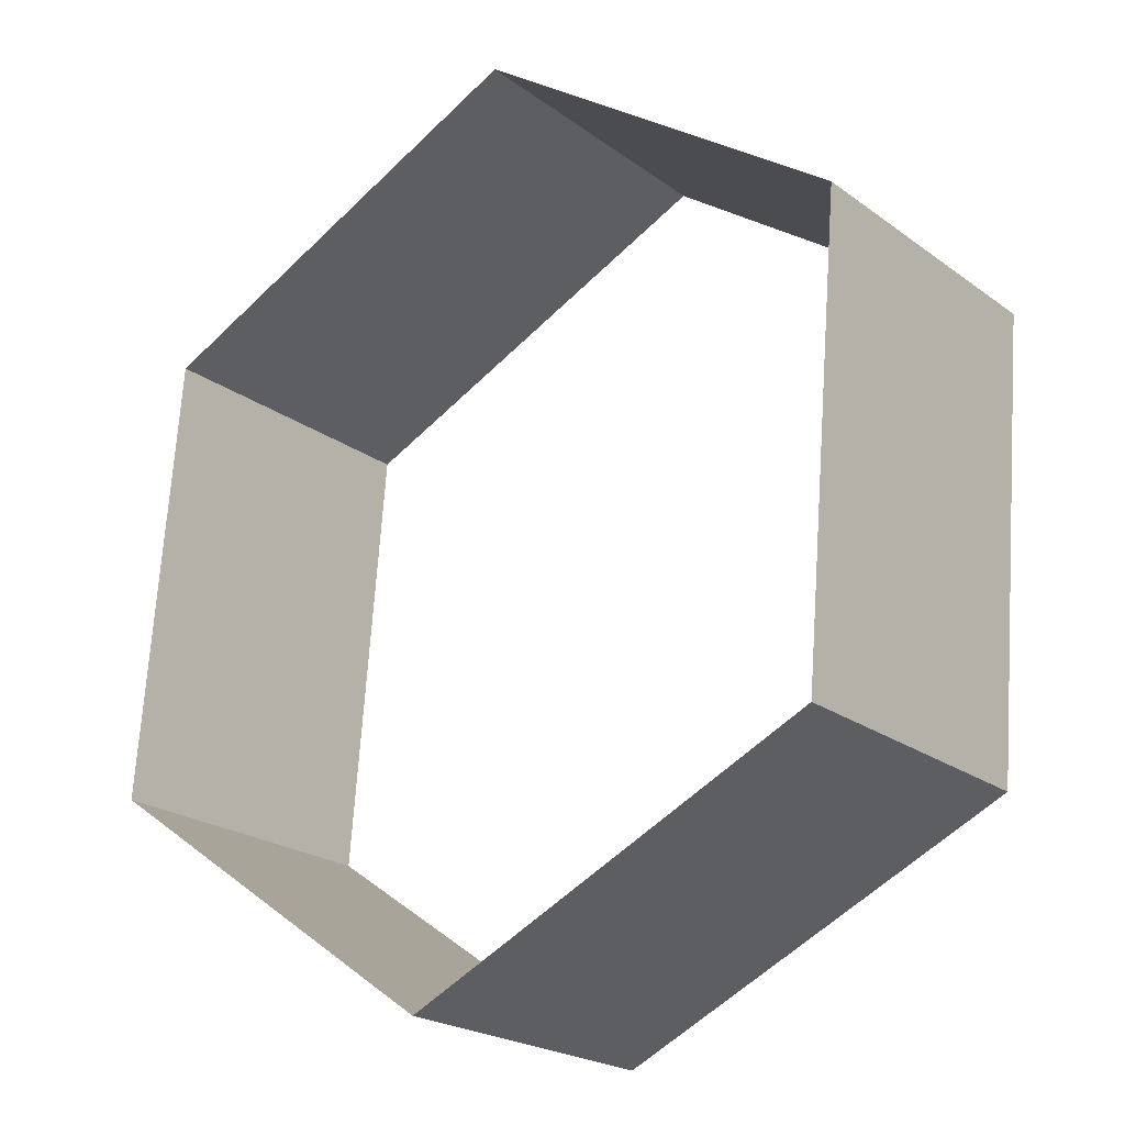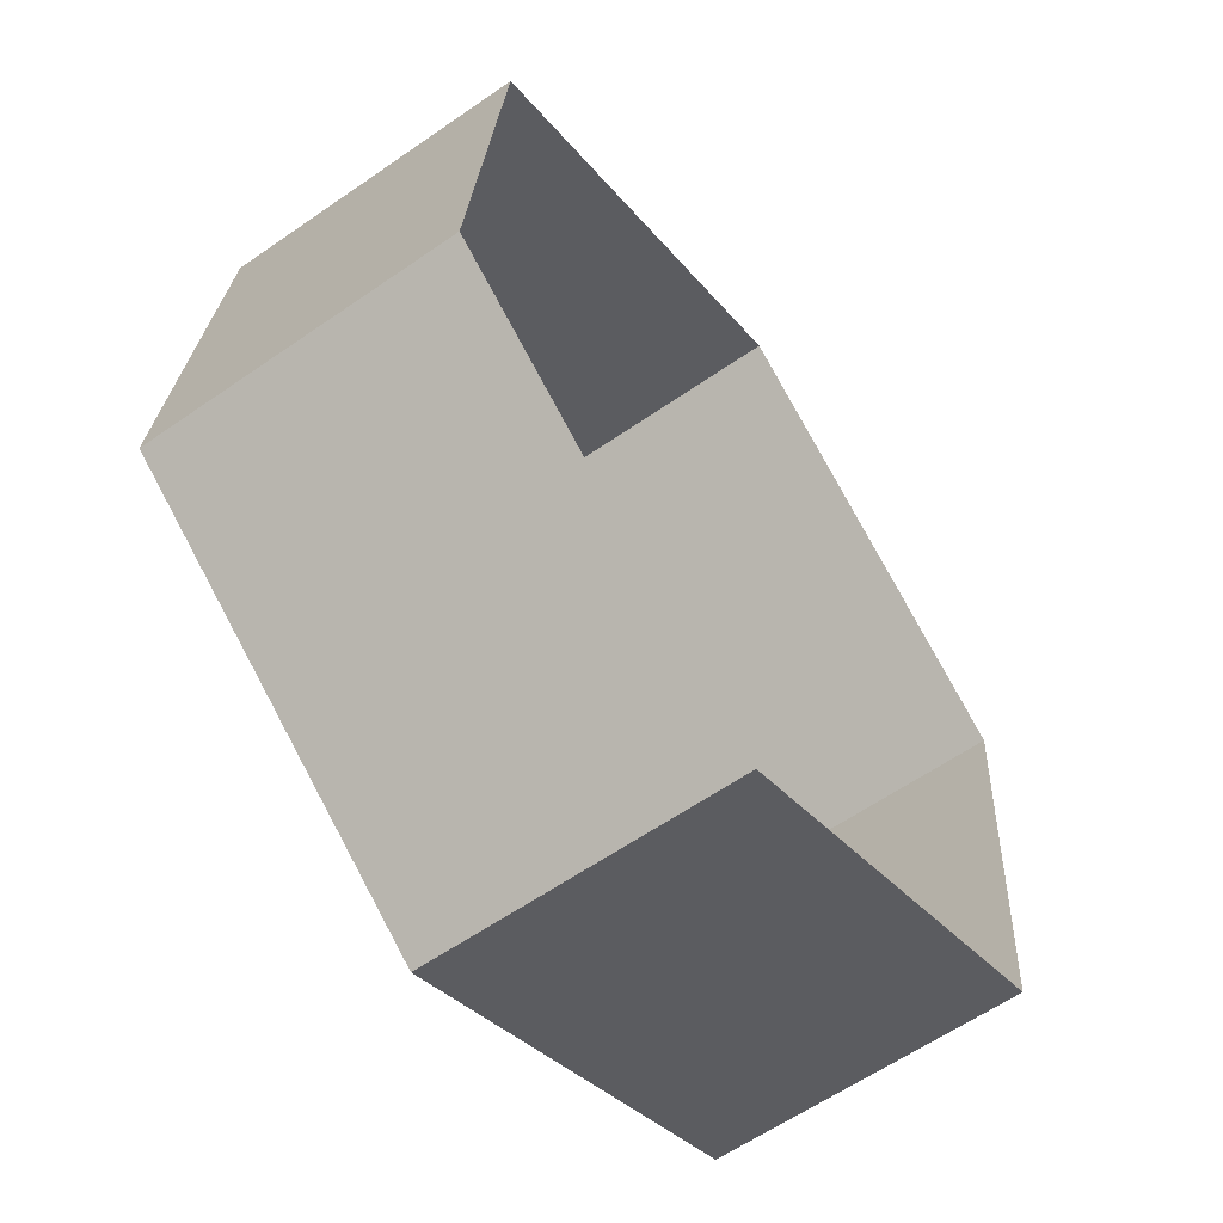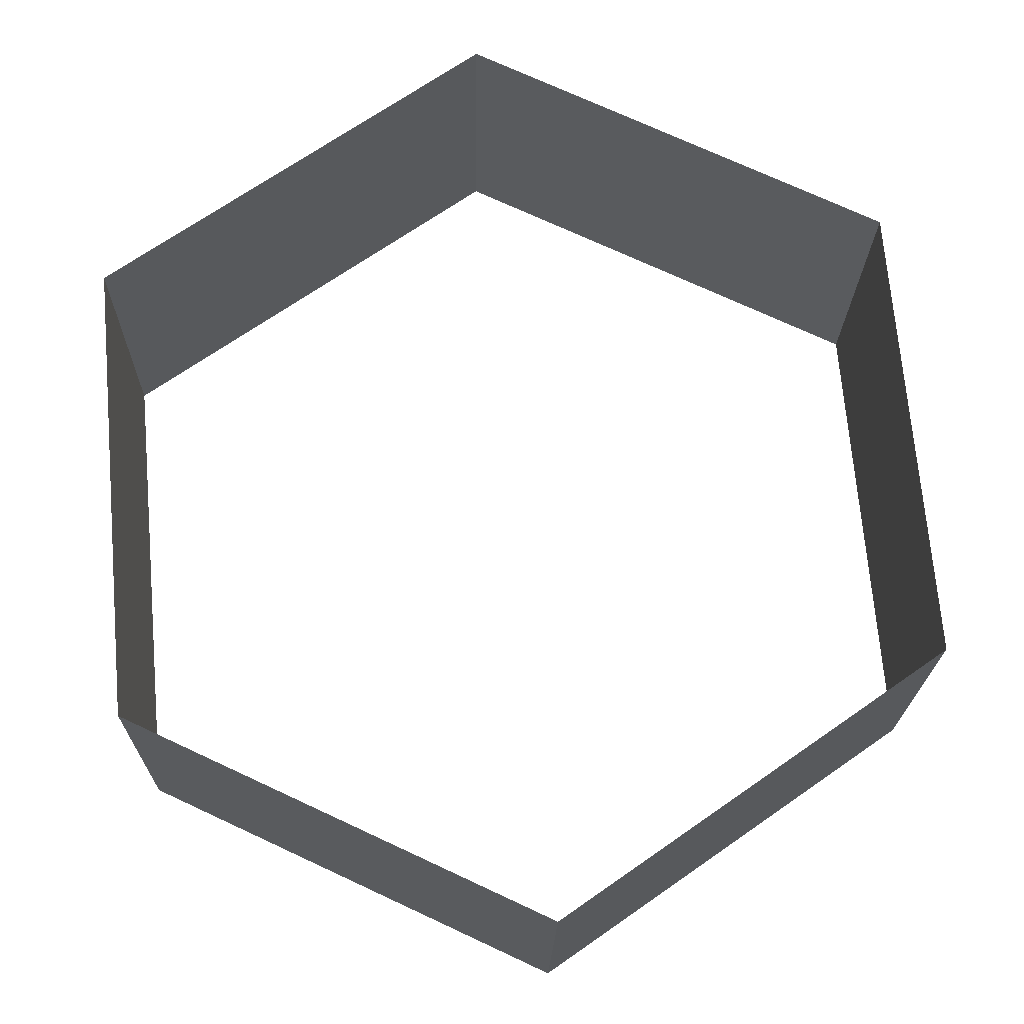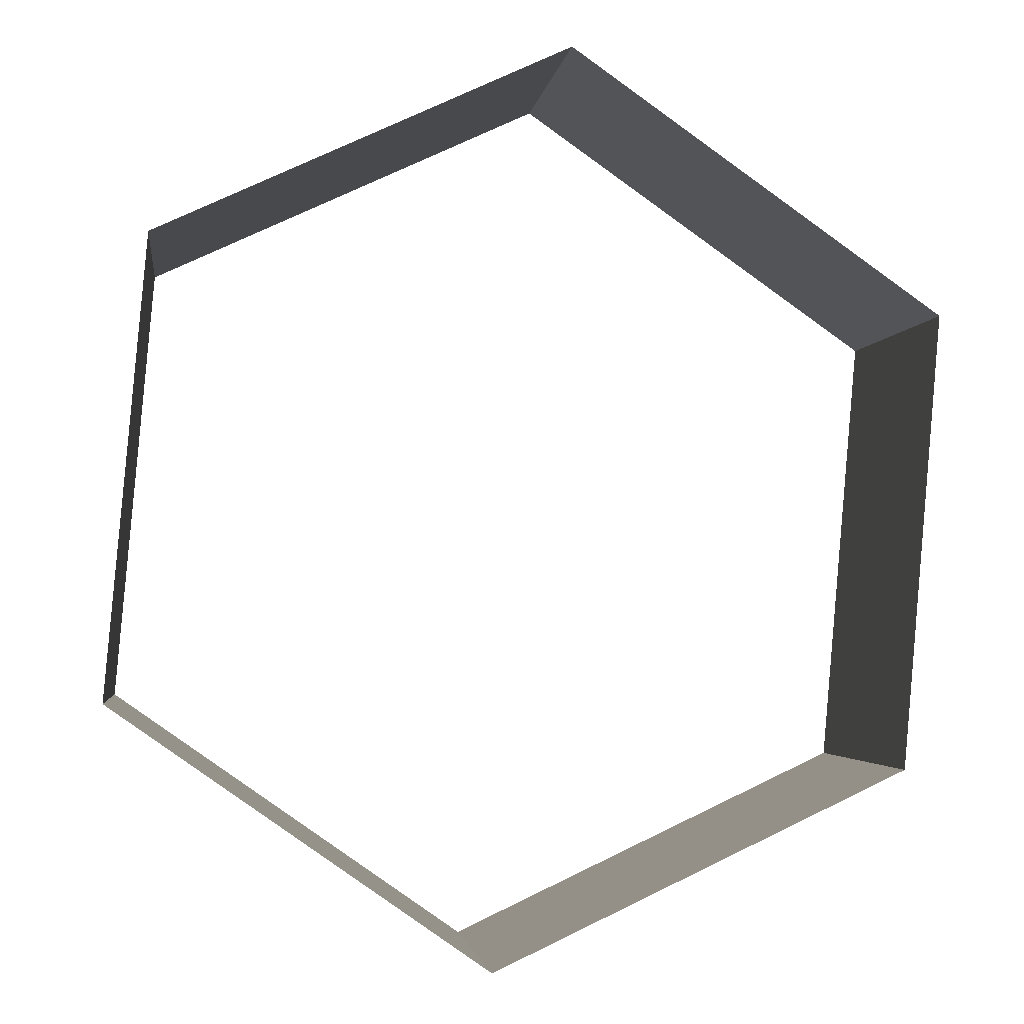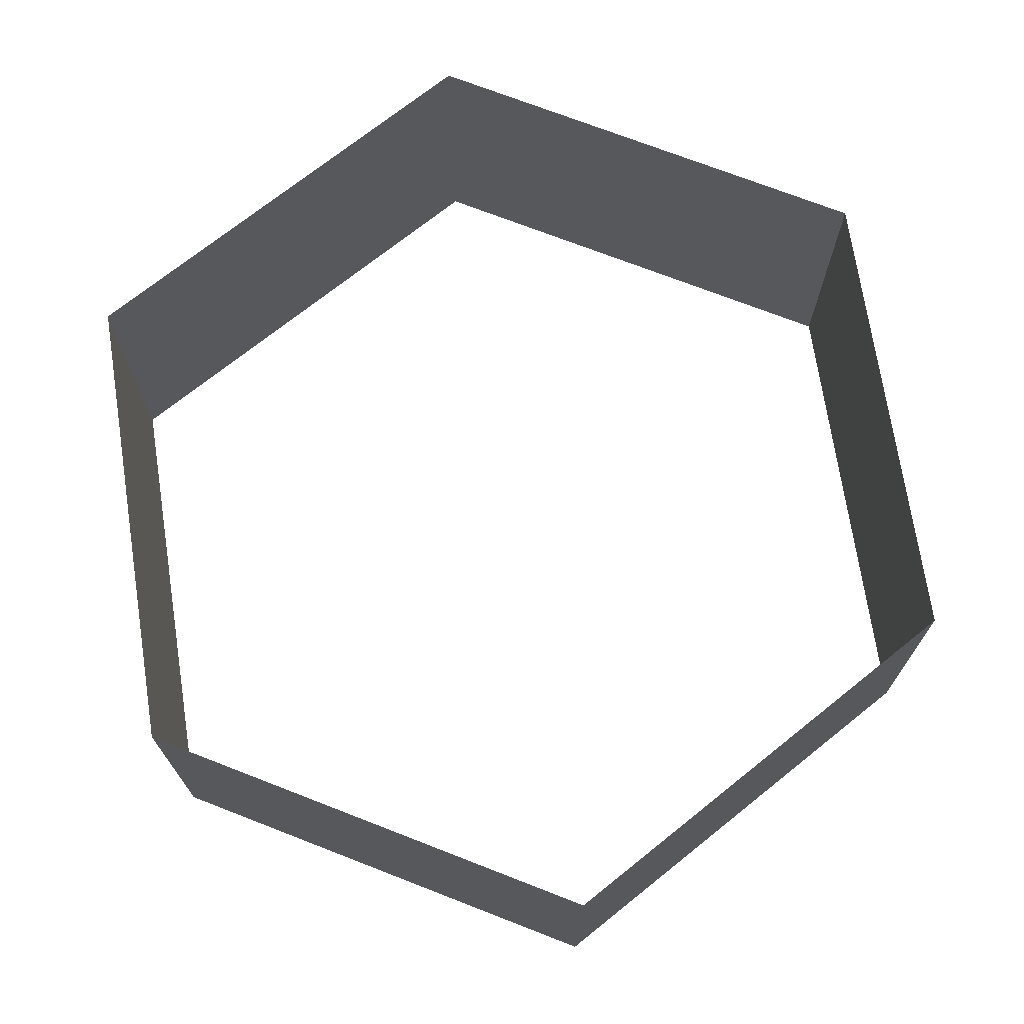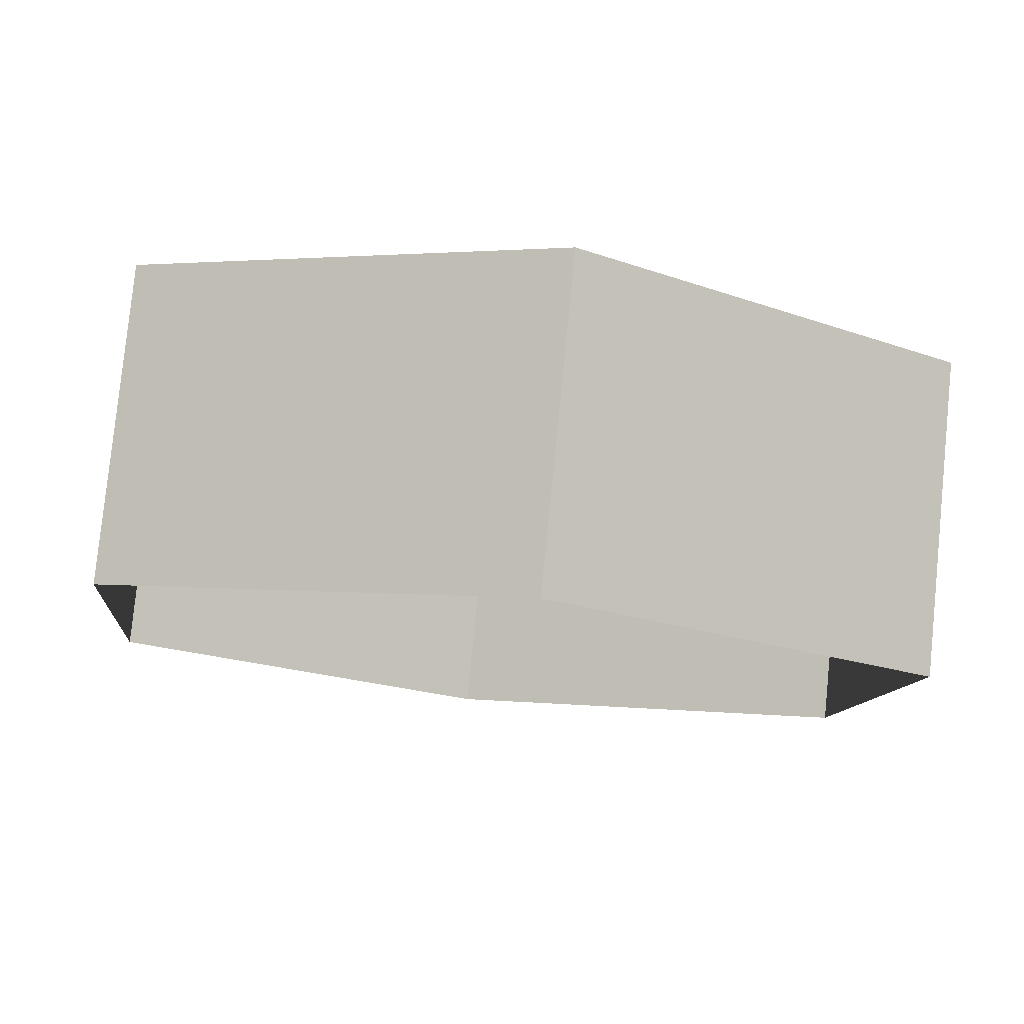
<metadata>
{"format":"obj","ext":"obj","renderer":"f3d","projection":"perspective","resolution":1024,"background":"white","views":[{"elev":-22.1,"azim":38.7,"up":"+Z"},{"elev":-61.3,"azim":-54.8,"up":"+Z"},{"elev":-19.8,"azim":179.1,"up":"+Z"},{"elev":-2.7,"azim":-7.5,"up":"+Z"},{"elev":71.7,"azim":-3.7,"up":"+Y"},{"elev":79.6,"azim":5.7,"up":"+Z"}]}
</metadata>
<code>
v  1.056 0.3932 0.4923
v  0.1016 0.3932 1.161
v  0.1016 -0.3932 1.161
v  1.056 -0.3932 0.4923
v  -0.9544 0.3932 0.6682
v  -1.056 0.3932 -0.4925
v  -1.056 -0.3932 -0.4925
v  -0.9544 -0.3932 0.6682
v  0.9544 -0.3932 -0.6683
v  0.9544 0.3932 -0.6683
v  -0.1015 0.3932 -1.161
v  -0.1015 -0.3932 -1.161
g DisplayOuter001
f 1 2 3 4
f 5 6 7 8
f 2 5 8 3
f 1 4 9 10
f 11 12 7 6
f 10 9 12 11

</code>
